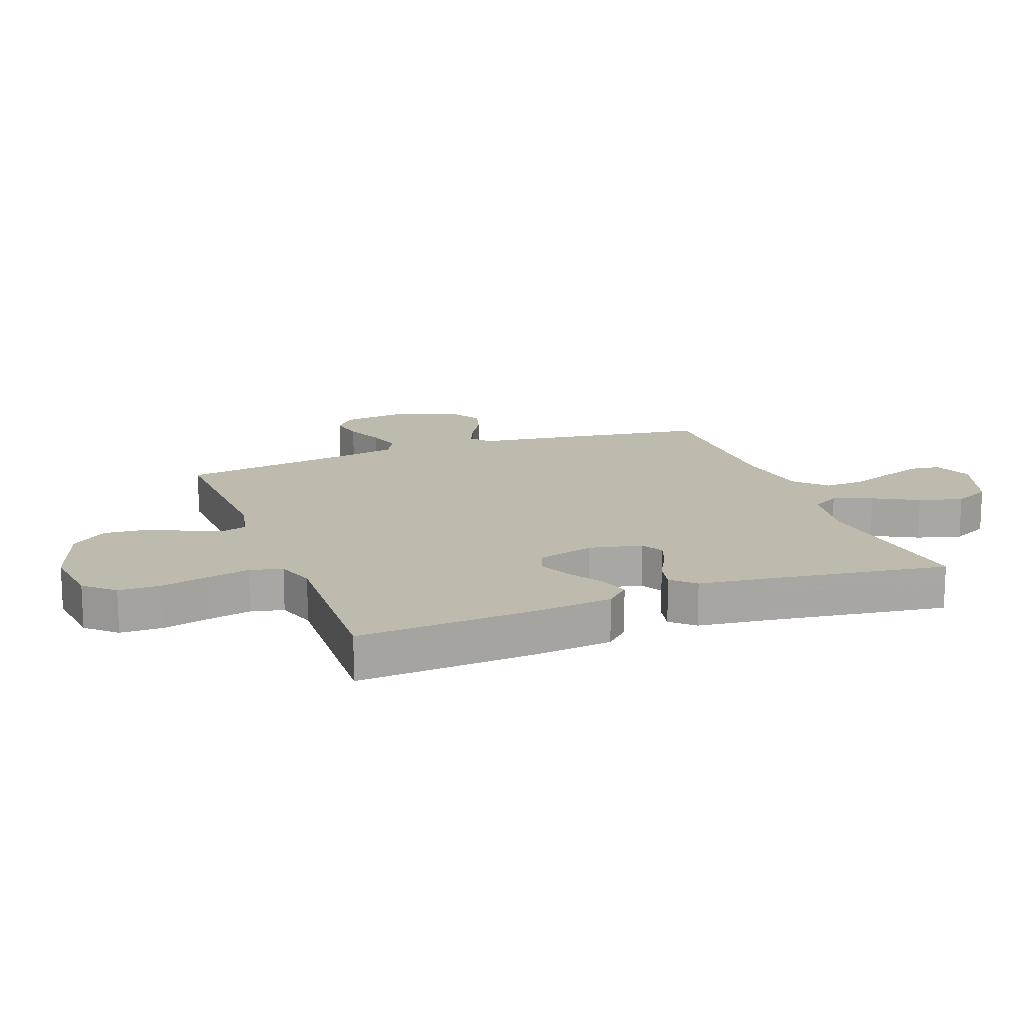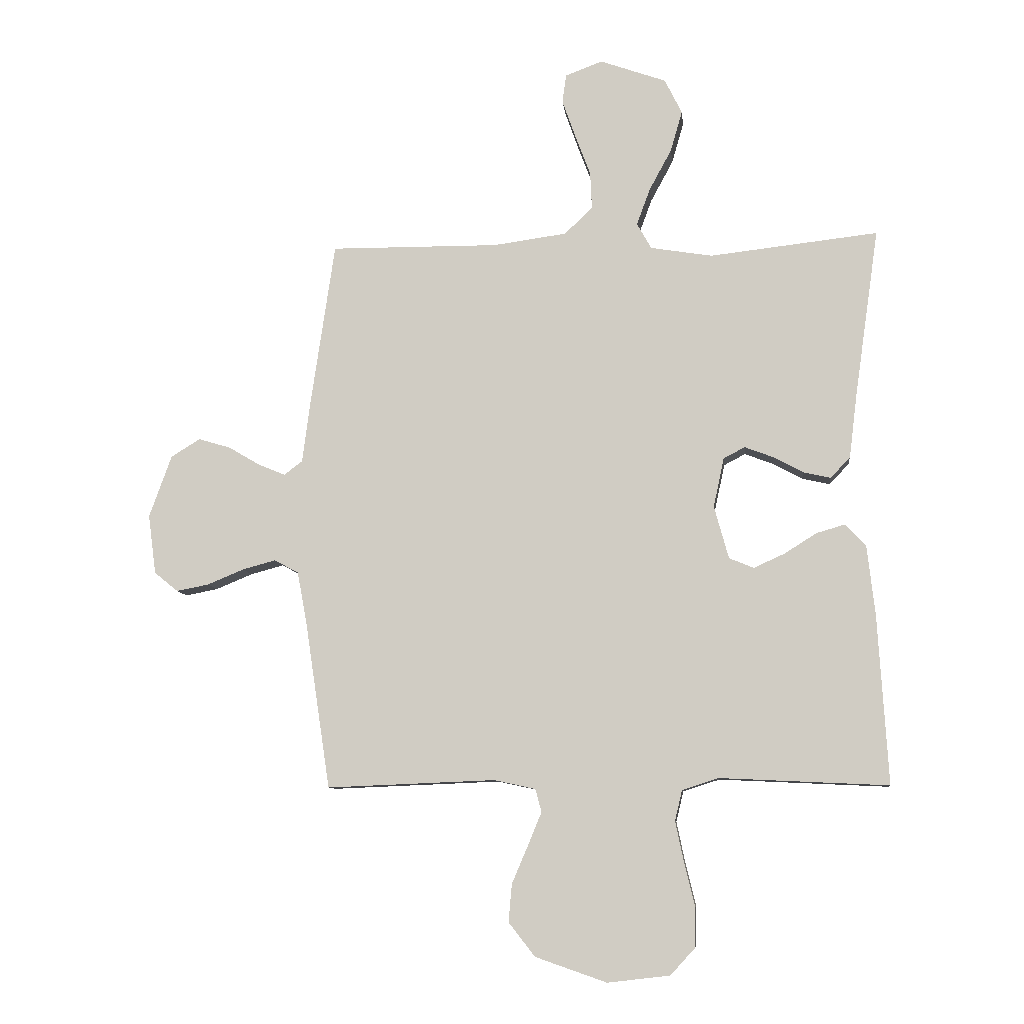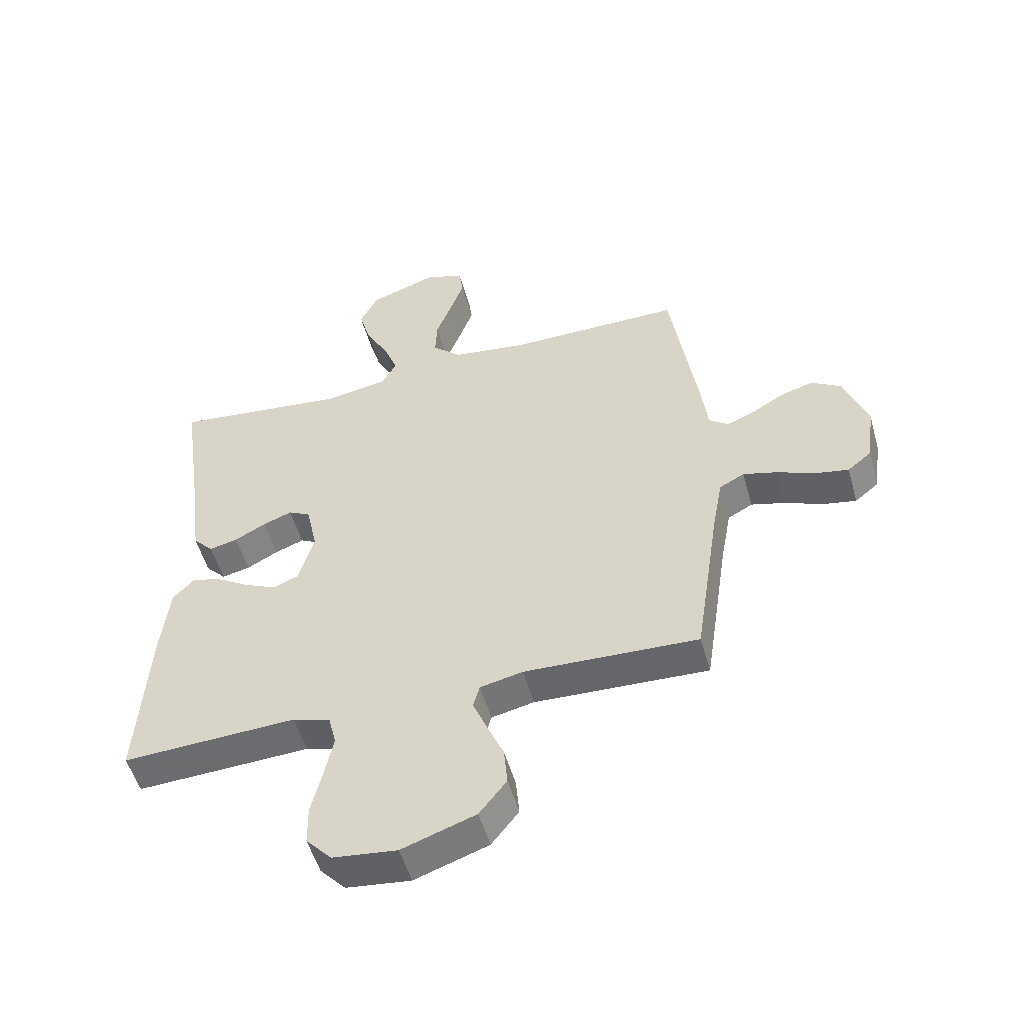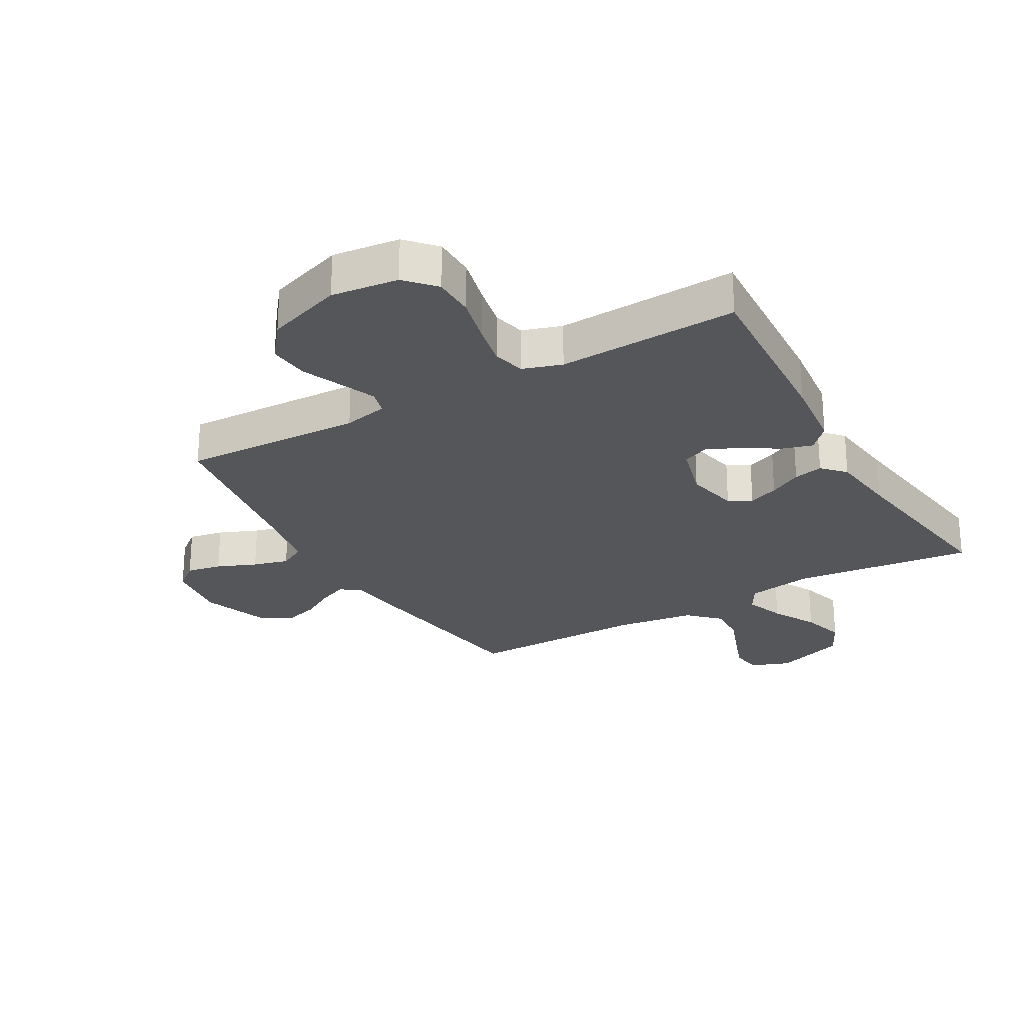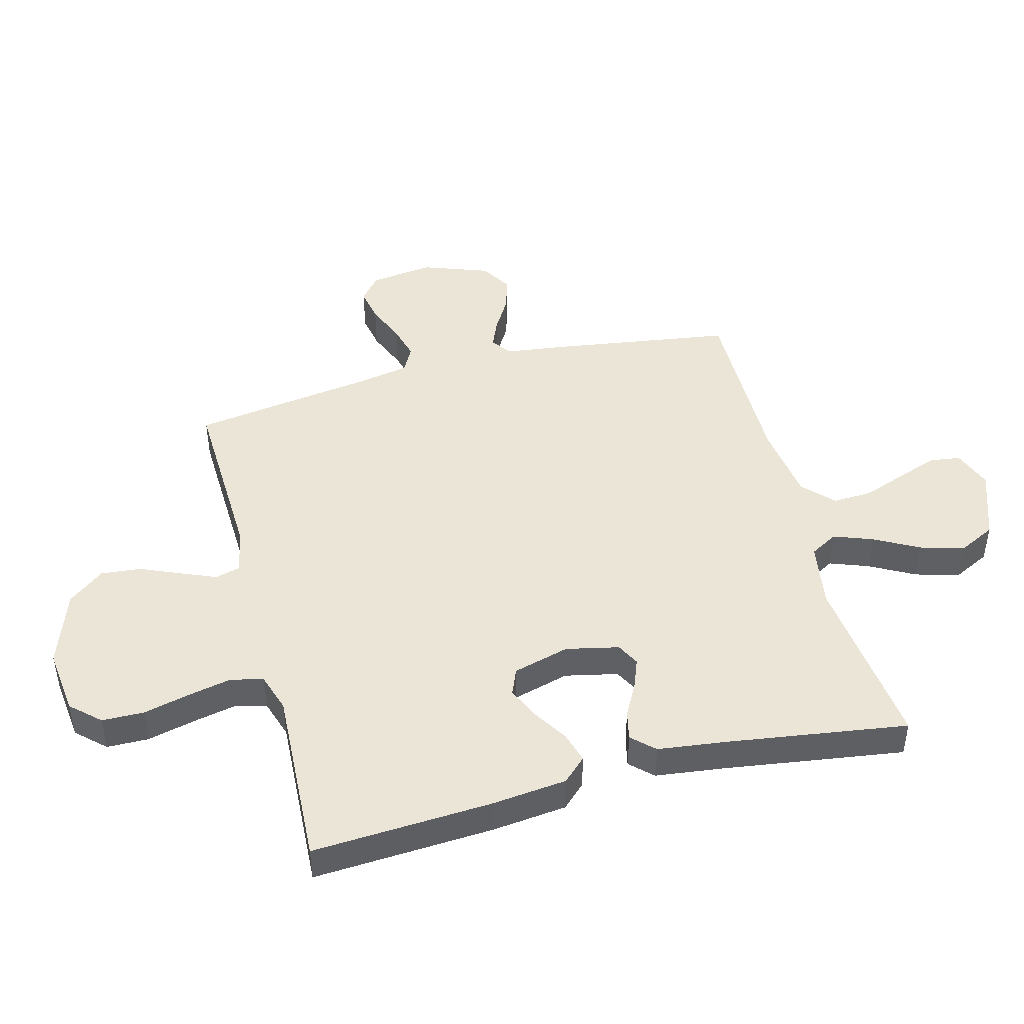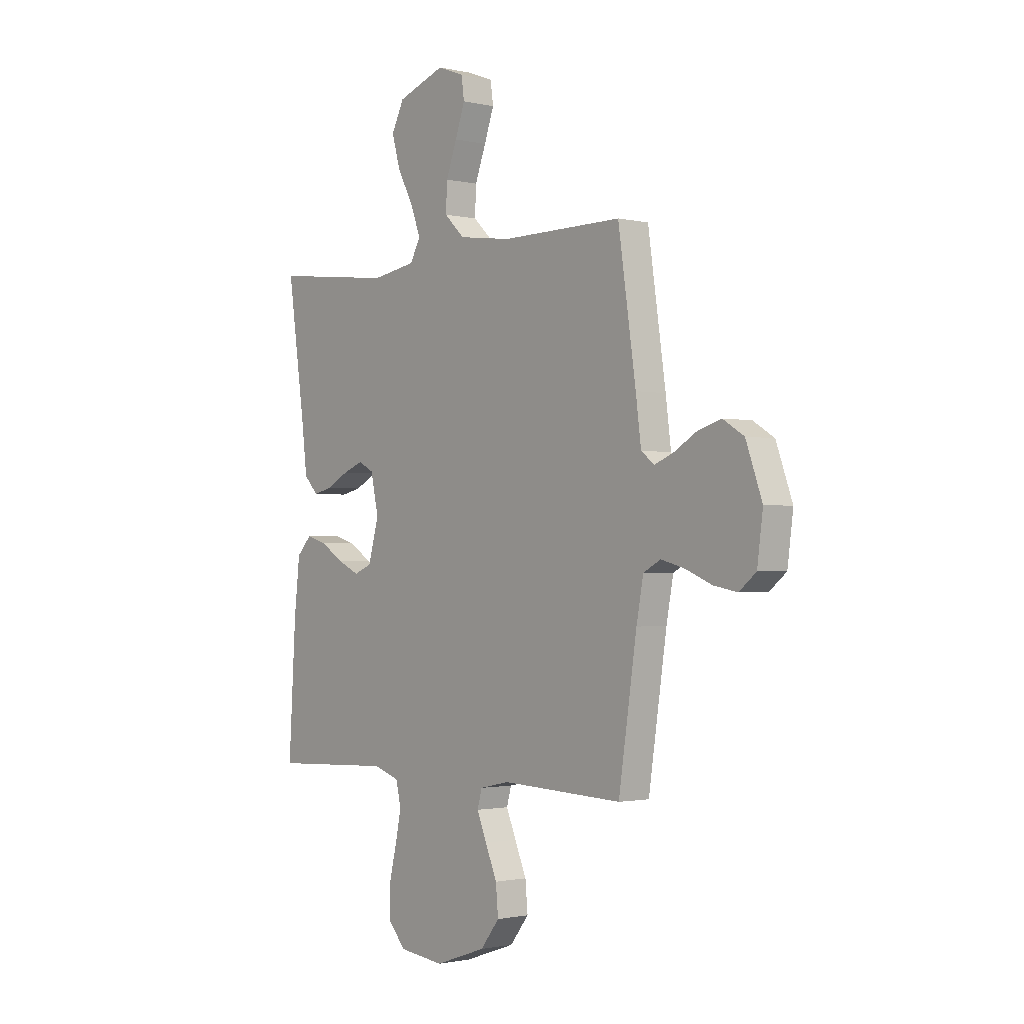
<metadata>
{"format":"obj","ext":"obj","renderer":"f3d","projection":"perspective","resolution":1024,"background":"white","views":[{"elev":15.6,"azim":-110.6,"up":"+Y"},{"elev":-8.9,"azim":-173.9,"up":"+Z"},{"elev":-52.7,"azim":15.7,"up":"+Z"},{"elev":-25.6,"azim":-150.3,"up":"+Y"},{"elev":45.7,"azim":-104.6,"up":"+Y"},{"elev":-1.4,"azim":50.4,"up":"+Z"}]}
</metadata>
<code>
v -0.5 0.07 -0.5
v -0.482 0.07 -0.2
v -0.468 0.07 -0.075
v -0.431 0.07 -0.036
v -0.38 0.07 -0.051
v -0.323 0.07 -0.087
v -0.268 0.07 -0.112
v -0.224 0.07 -0.094
v -0.198 0.07 0
v -0.217 0.07 0.088
v -0.255 0.07 0.108
v -0.305 0.07 0.089
v -0.359 0.07 0.06
v -0.408 0.07 0.049
v -0.443 0.07 0.086
v -0.457 0.07 0.2
v -0.5 0.07 0.5
v -0.2 0.07 0.466
v -0.09 0.07 0.484
v -0.064 0.07 0.53
v -0.088 0.07 0.595
v -0.128 0.07 0.669
v -0.149 0.07 0.742
v -0.118 0.07 0.804
v 0 0.07 0.846
v 0.066 0.07 0.821
v 0.073 0.07 0.77
v 0.049 0.07 0.702
v 0.022 0.07 0.63
v 0.019 0.07 0.564
v 0.069 0.07 0.516
v 0.2 0.07 0.498
v 0.5 0.07 0.5
v 0.544 0.07 0.2
v 0.557 0.07 0.098
v 0.59 0.07 0.073
v 0.638 0.07 0.093
v 0.694 0.07 0.126
v 0.751 0.07 0.143
v 0.803 0.07 0.111
v 0.843 0.07 0
v 0.829 0.07 -0.106
v 0.787 0.07 -0.14
v 0.729 0.07 -0.129
v 0.664 0.07 -0.102
v 0.605 0.07 -0.086
v 0.562 0.07 -0.109
v 0.545 0.07 -0.2
v 0.5 0.07 -0.5
v 0.2 0.07 -0.488
v 0.126 0.07 -0.504
v 0.115 0.07 -0.545
v 0.139 0.07 -0.603
v 0.168 0.07 -0.671
v 0.174 0.07 -0.738
v 0.127 0.07 -0.798
v 0 0.07 -0.842
v -0.111 0.07 -0.829
v -0.155 0.07 -0.781
v -0.156 0.07 -0.711
v -0.137 0.07 -0.633
v -0.122 0.07 -0.561
v -0.135 0.07 -0.507
v -0.2 0.07 -0.486
v -0.5 0 -0.5
v -0.482 0 -0.2
v -0.468 0 -0.075
v -0.431 0 -0.036
v -0.38 0 -0.051
v -0.323 0 -0.087
v -0.268 0 -0.112
v -0.224 0 -0.094
v -0.198 0 0
v -0.217 0 0.088
v -0.255 0 0.108
v -0.305 0 0.089
v -0.359 0 0.06
v -0.408 0 0.049
v -0.443 0 0.086
v -0.457 0 0.2
v -0.5 0 0.5
v -0.2 0 0.466
v -0.09 0 0.484
v -0.064 0 0.53
v -0.088 0 0.595
v -0.128 0 0.669
v -0.149 0 0.742
v -0.118 0 0.804
v 0 0 0.846
v 0.066 0 0.821
v 0.073 0 0.77
v 0.049 0 0.702
v 0.022 0 0.63
v 0.019 0 0.564
v 0.069 0 0.516
v 0.2 0 0.498
v 0.5 0 0.5
v 0.544 0 0.2
v 0.557 0 0.098
v 0.59 0 0.073
v 0.638 0 0.093
v 0.694 0 0.126
v 0.751 0 0.143
v 0.803 0 0.111
v 0.843 0 0
v 0.829 0 -0.106
v 0.787 0 -0.14
v 0.729 0 -0.129
v 0.664 0 -0.102
v 0.605 0 -0.086
v 0.562 0 -0.109
v 0.545 0 -0.2
v 0.5 0 -0.5
v 0.2 0 -0.488
v 0.126 0 -0.504
v 0.115 0 -0.545
v 0.139 0 -0.603
v 0.168 0 -0.671
v 0.174 0 -0.738
v 0.127 0 -0.798
v 0 0 -0.842
v -0.111 0 -0.829
v -0.155 0 -0.781
v -0.156 0 -0.711
v -0.137 0 -0.633
v -0.122 0 -0.561
v -0.135 0 -0.507
v -0.2 0 -0.486
f 58 59 60 61
f 58 61 62
f 57 58 62
f 56 57 62 63
f 53 54 55 56
f 52 53 56 63
f 48 49 50
f 47 48 50 51
f 42 43 44 45
f 42 45 46
f 41 42 46
f 40 41 46
f 37 38 39 40
f 36 37 40 46
f 35 36 46 47
f 32 33 34 35
f 31 32 35 47
f 26 27 28 29
f 24 25 26 29
f 24 29 30
f 21 22 23 24
f 20 21 24 30
f 19 20 30 31
f 16 17 18
f 16 18 19
f 12 13 14 15
f 11 12 15 16
f 3 4 5 6
f 3 6 7
f 64 1 2 3
f 64 3 7
f 51 52 63 64
f 51 64 7 8
f 47 51 8 9
f 31 47 9 10
f 11 16 19 31
f 10 11 31
f 125 124 123 122
f 126 125 122
f 126 122 121
f 127 126 121 120
f 120 119 118 117
f 127 120 117 116
f 114 113 112
f 115 114 112 111
f 109 108 107 106
f 110 109 106
f 110 106 105
f 110 105 104
f 104 103 102 101
f 110 104 101 100
f 111 110 100 99
f 99 98 97 96
f 111 99 96 95
f 93 92 91 90
f 93 90 89 88
f 94 93 88
f 88 87 86 85
f 94 88 85 84
f 95 94 84 83
f 82 81 80
f 83 82 80
f 79 78 77 76
f 80 79 76 75
f 70 69 68 67
f 71 70 67
f 67 66 65 128
f 71 67 128
f 128 127 116 115
f 72 71 128 115
f 73 72 115 111
f 74 73 111 95
f 95 83 80 75
f 95 75 74
f 1 65 66 2
f 2 66 67 3
f 3 67 68 4
f 4 68 69 5
f 5 69 70 6
f 6 70 71 7
f 7 71 72 8
f 8 72 73 9
f 9 73 74 10
f 10 74 75 11
f 11 75 76 12
f 12 76 77 13
f 13 77 78 14
f 14 78 79 15
f 15 79 80 16
f 16 80 81 17
f 17 81 82 18
f 18 82 83 19
f 19 83 84 20
f 20 84 85 21
f 21 85 86 22
f 22 86 87 23
f 23 87 88 24
f 24 88 89 25
f 25 89 90 26
f 26 90 91 27
f 27 91 92 28
f 28 92 93 29
f 29 93 94 30
f 30 94 95 31
f 31 95 96 32
f 32 96 97 33
f 33 97 98 34
f 34 98 99 35
f 35 99 100 36
f 36 100 101 37
f 37 101 102 38
f 38 102 103 39
f 39 103 104 40
f 40 104 105 41
f 41 105 106 42
f 42 106 107 43
f 43 107 108 44
f 44 108 109 45
f 45 109 110 46
f 46 110 111 47
f 47 111 112 48
f 48 112 113 49
f 49 113 114 50
f 50 114 115 51
f 51 115 116 52
f 52 116 117 53
f 53 117 118 54
f 54 118 119 55
f 55 119 120 56
f 56 120 121 57
f 57 121 122 58
f 58 122 123 59
f 59 123 124 60
f 60 124 125 61
f 61 125 126 62
f 62 126 127 63
f 63 127 128 64
f 64 128 65 1

</code>
